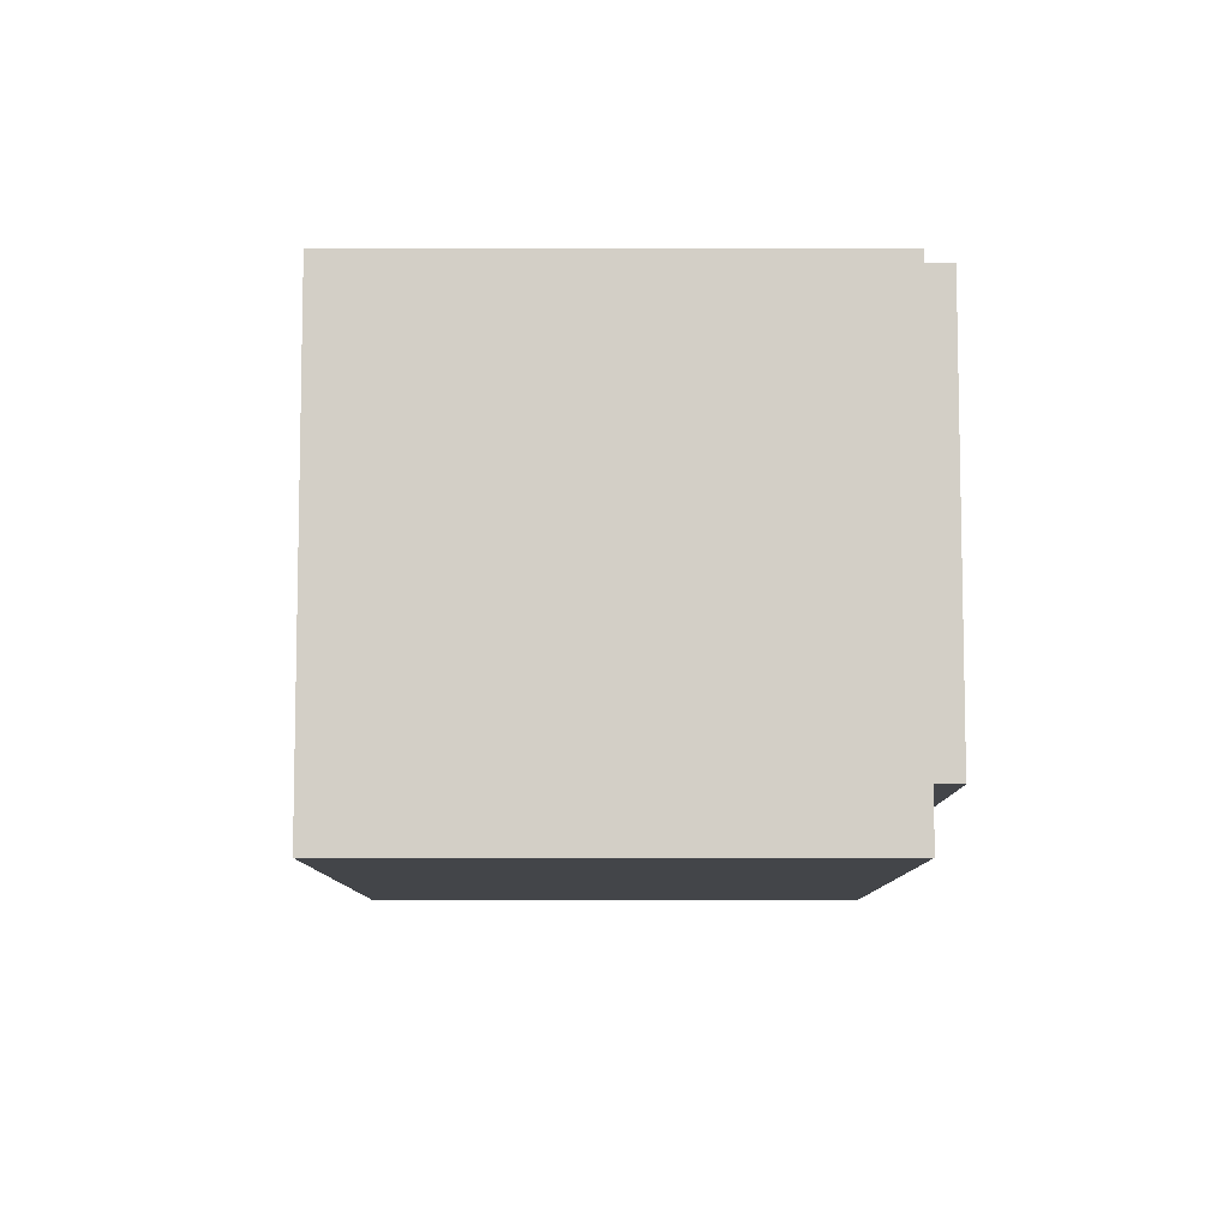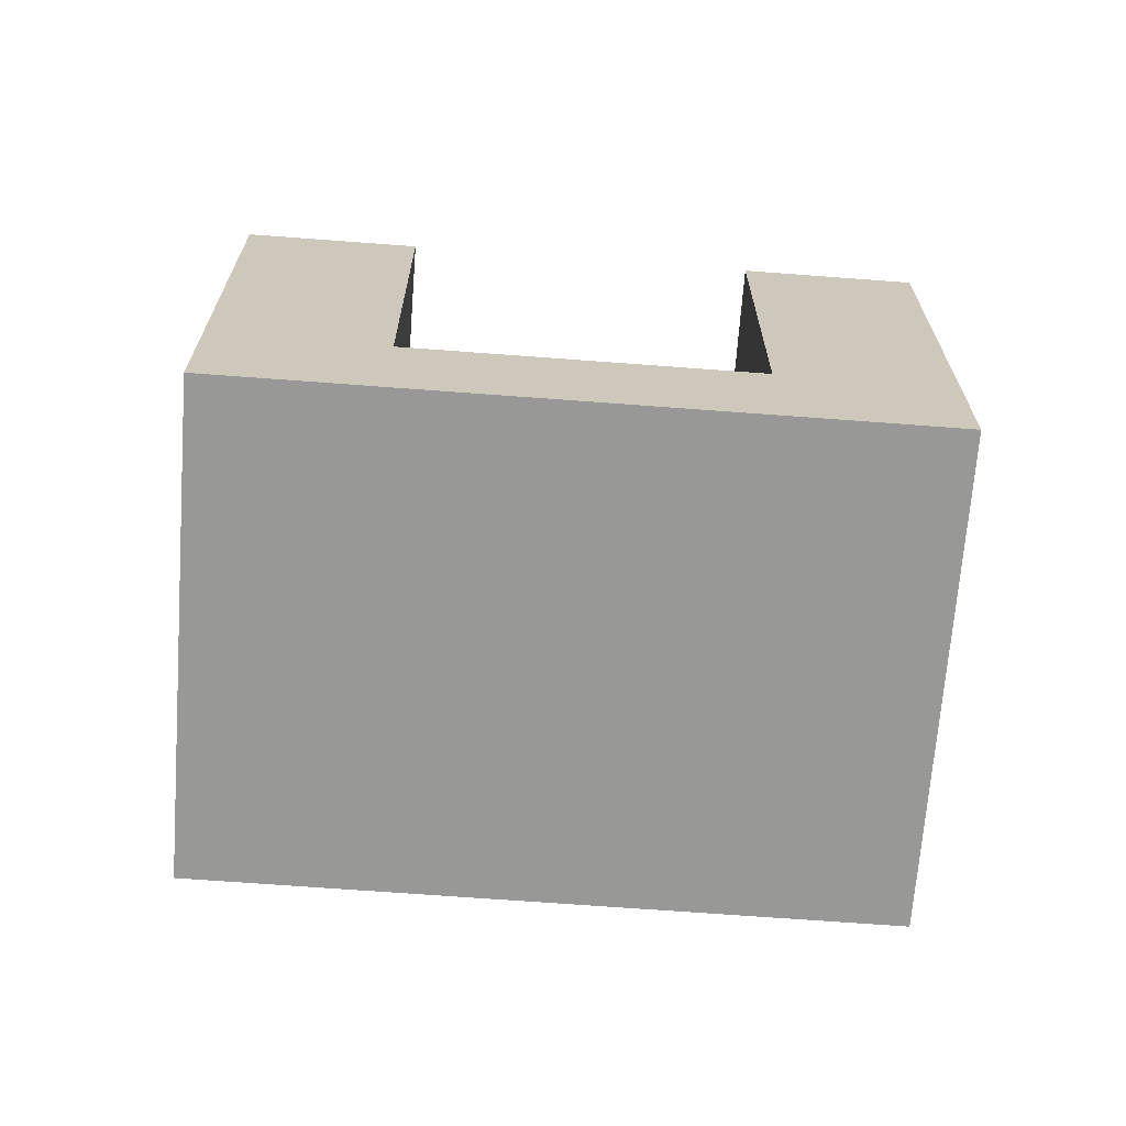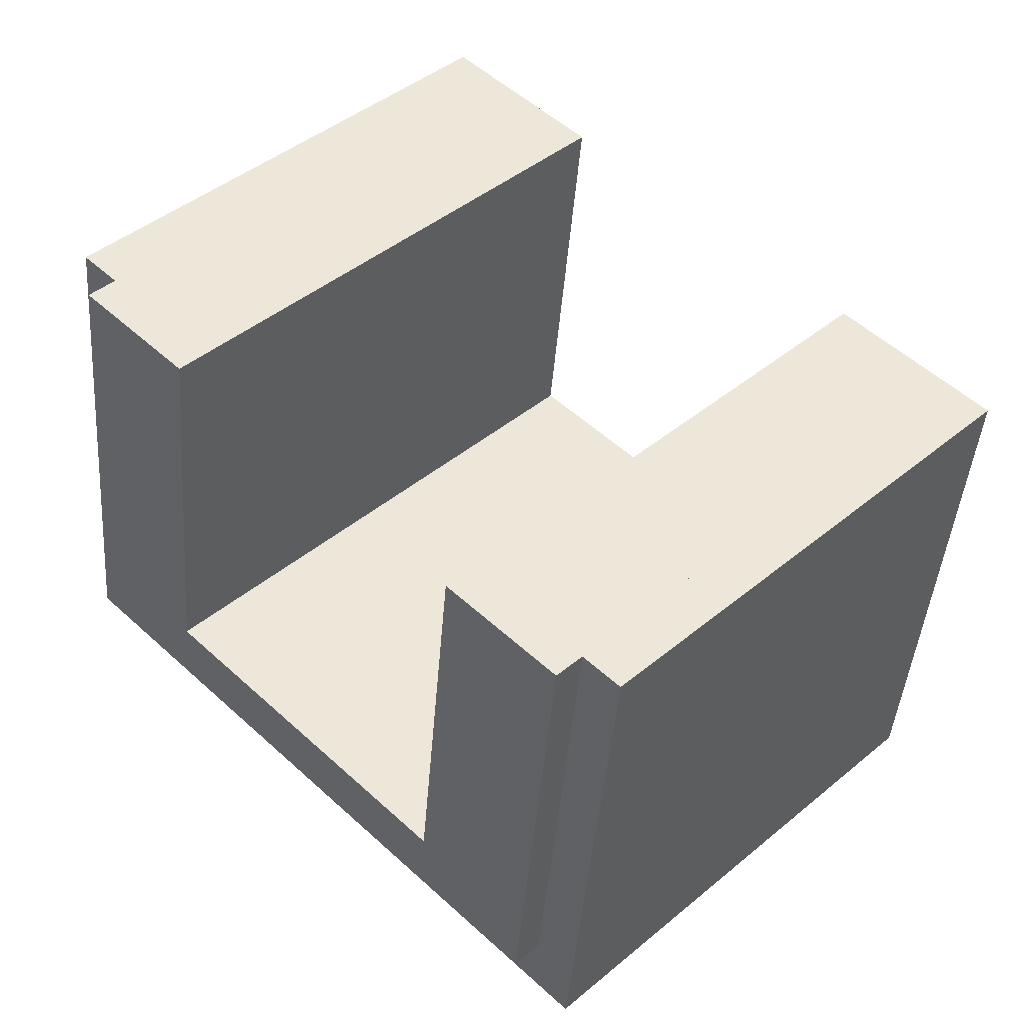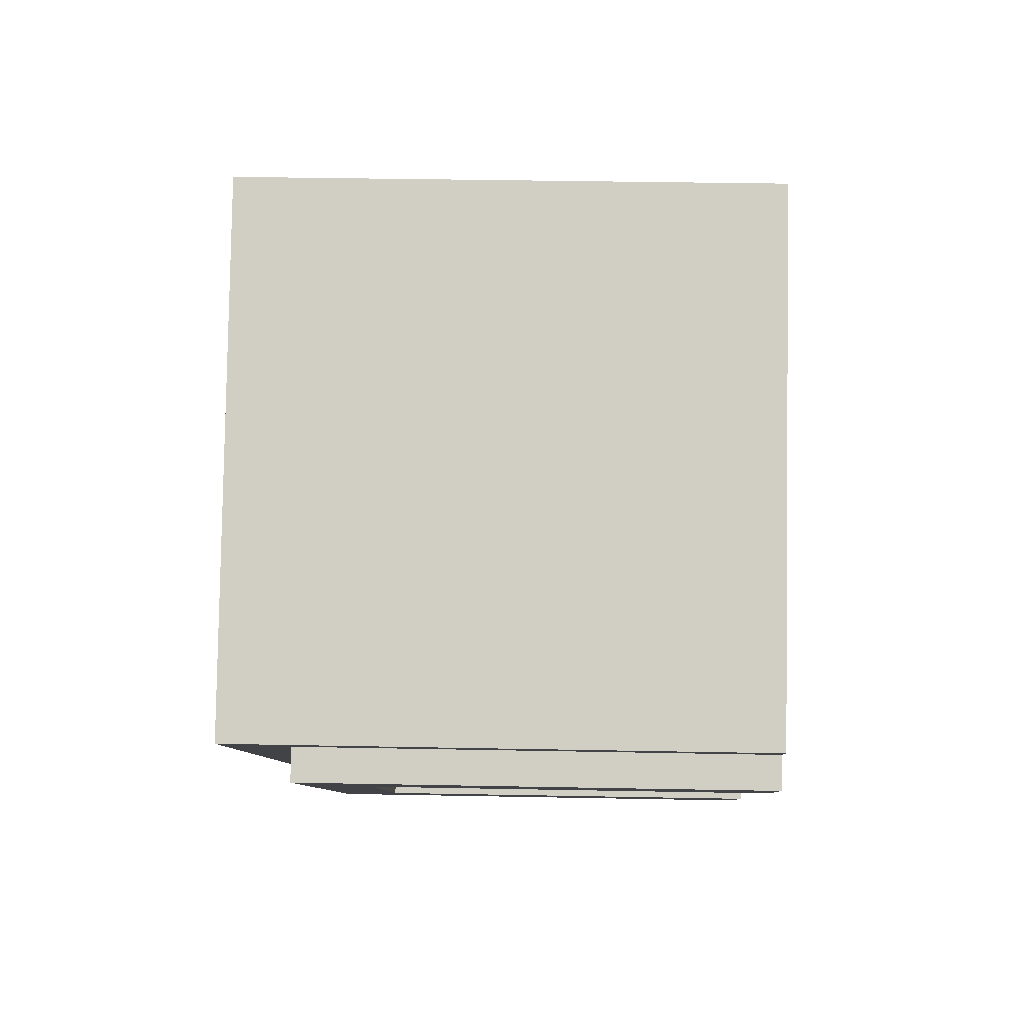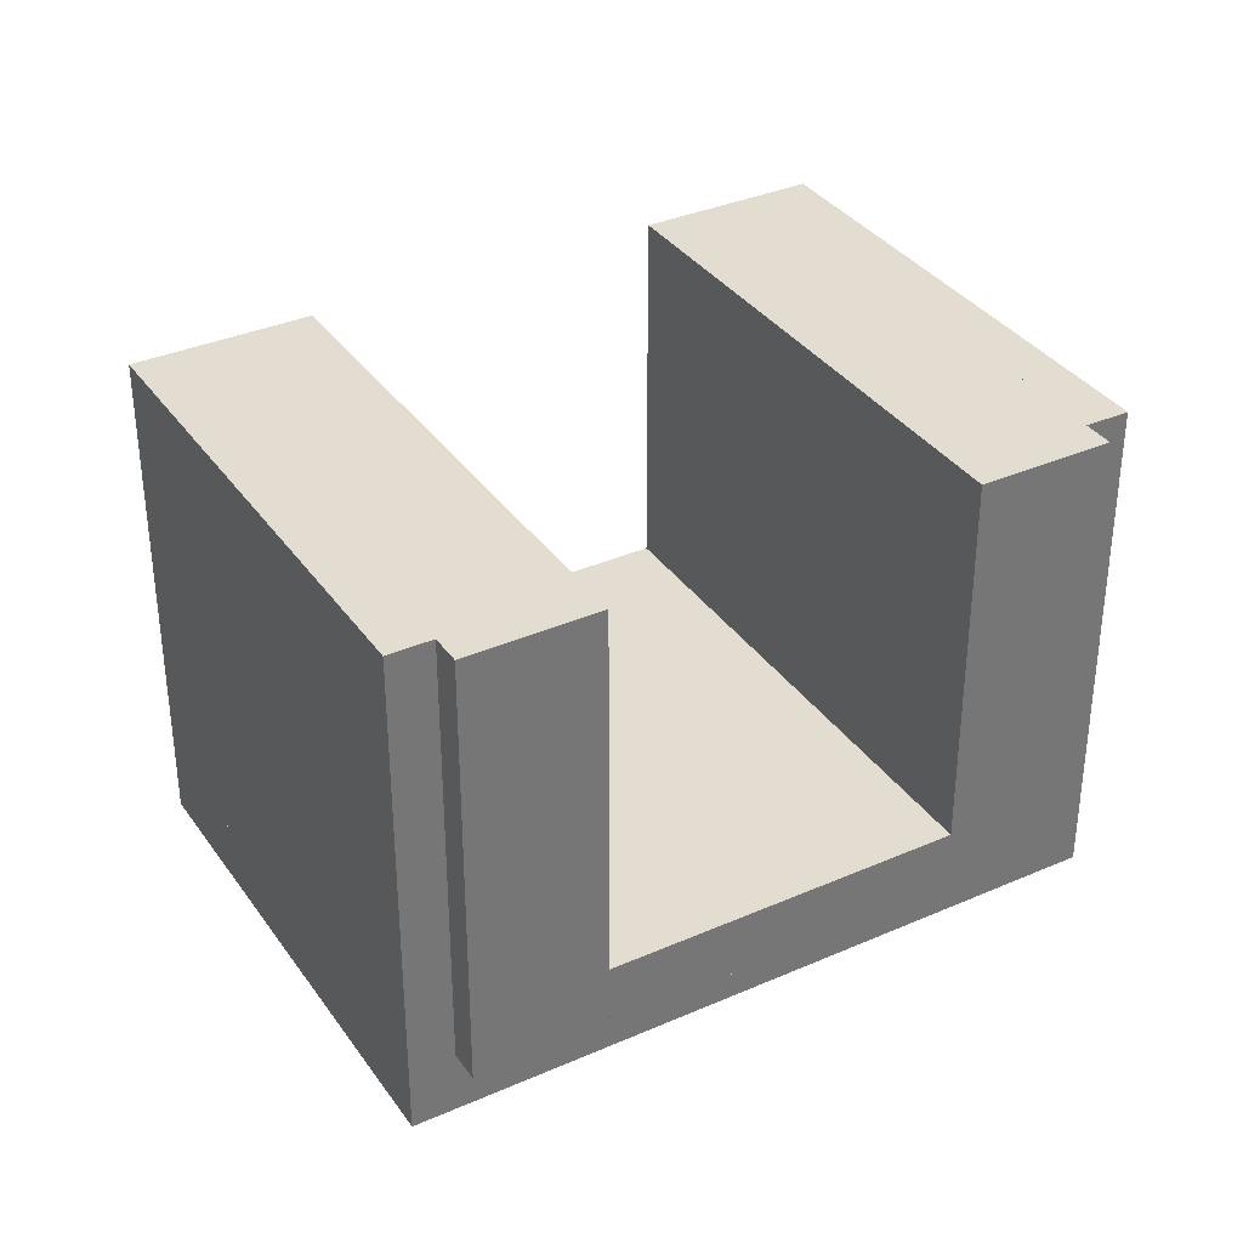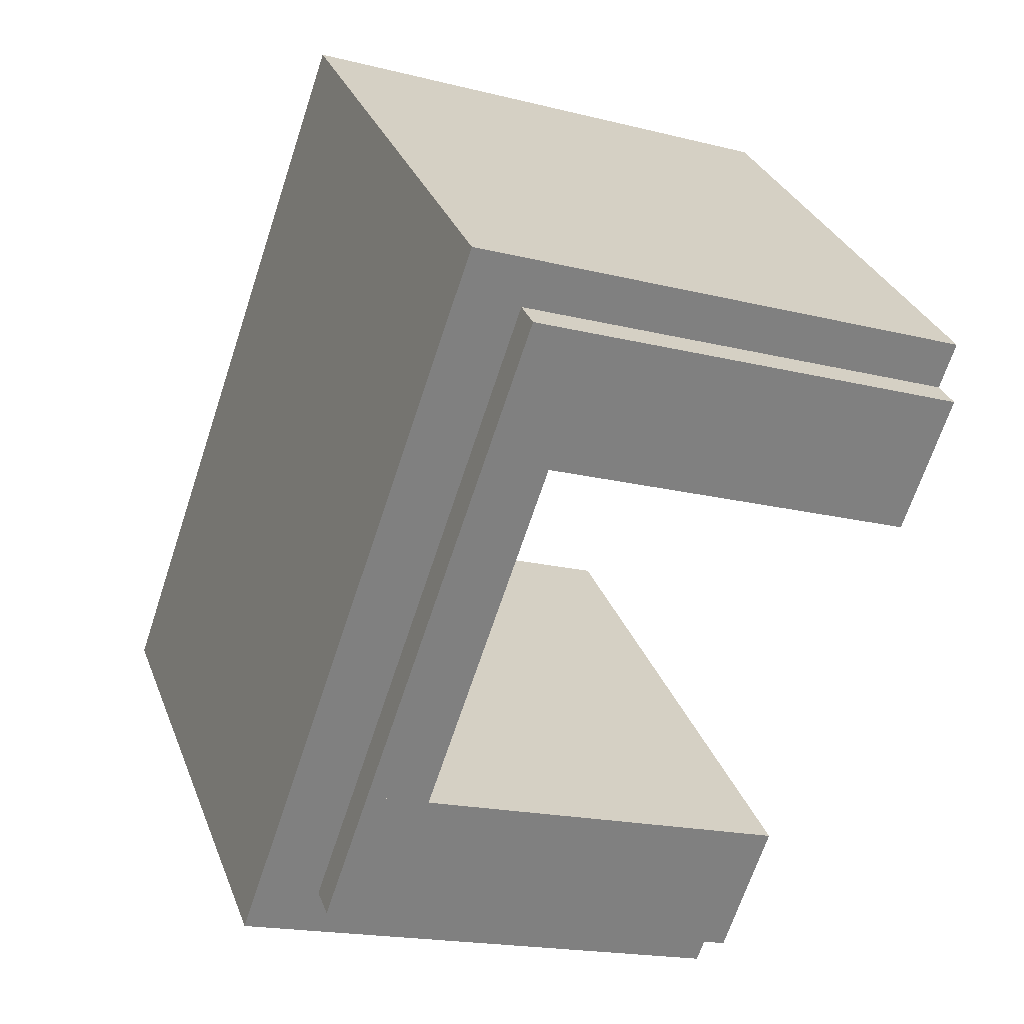
<metadata>
{"format":"obj","ext":"obj","renderer":"f3d","projection":"perspective","resolution":1024,"background":"white","views":[{"elev":-8.7,"azim":45.1,"up":"+Y"},{"elev":-68.4,"azim":-49.3,"up":"+Y"},{"elev":-43.4,"azim":175.6,"up":"+Z"},{"elev":37.6,"azim":91.4,"up":"+Z"},{"elev":35.2,"azim":104.8,"up":"+Y"},{"elev":-18.3,"azim":63.9,"up":"+Z"}]}
</metadata>
<code>
o Rectangle_Window
v 0.9818 0.125 1.028
v 1.703 0.125 0.3068
v 0.9818 0 1.028
v 1.703 -0 0.3068
v 0.6933 0.125 -0.703
v -0.028 0.125 0.01825
v 0.6933 -0 -0.703
v -0.028 0 0.01825
v 0.9818 1 1.028
v 1.703 1 0.3068
v 0.9818 0.125 1.028
v 1.703 0.125 0.3068
v 1.64 1 0.2436
v 0.9186 1 0.9649
v 1.64 0.125 0.2436
v 0.9186 0.125 0.9649
v 0.9186 0.125 0.9649
v 1.685 0.125 0.1986
v 0.7293 0.125 0.7756
v 0.2244 0.125 0.2707
v 0.9908 0.125 -0.4956
v 0.8014 0.6875 -0.685
v 0.03511 0.6875 0.08136
v 0.8014 0.125 -0.685
v 0.03511 0.125 0.08136
v 0.9186 1 0.9649
v 1.685 1 0.1986
v 1.496 1 0.009235
v 0.7293 1 0.7756
v 0.2244 1 0.2707
v 0.9908 1 -0.4956
v 0.8014 1 -0.685
v 0.03511 1 0.08136
v 0.8014 0.6875 -0.685
v 0.03511 0.6875 0.08136
v 0.03511 1 0.08136
v 0.7564 1 -0.6399
v 0.03511 0.125 0.08136
v 0.7564 0.125 -0.6399
v 0.6933 1 -0.703
v -0.028 1 0.01825
v 0.6933 0.125 -0.703
v -0.028 0.125 0.01825
v 0.7293 0.25 0.7756
v 1.496 0.25 0.009235
v 0.7293 0.125 0.7756
v 1.496 0.125 0.009235
v 0.9908 0.25 -0.4956
v 0.2244 0.25 0.2707
v 0.9908 0.125 -0.4956
v 0.2244 0.125 0.2707
f 4 7 5 2
f 3 4 2 1
f 8 3 1 6
f 7 8 6 5
f 6 1 2 5
f 7 4 3 8
f 12 15 13 10
f 11 12 10 9
f 16 11 9 14
f 15 16 14 13
f 14 9 10 13
f 15 12 11 16
f 27 18 47 28
f 14 16 19 29
f 29 28 45 44
f 24 21 20 25
f 15 13 27 18
f 29 26 27 28
f 33 30 31 32
f 39 42 40 37
f 38 39 37 36
f 43 38 36 41
f 42 43 41 40
f 41 36 37 40
f 42 39 38 43
f 46 47 45 44
f 50 51 49 48
f 49 44 45 48
f 50 47 46 51
f 18 16 19 47
f 31 30 49 48
f 24 32 31 50
f 30 36 38 51
f 24 25 23 22
f 34 35 33 32
f 47 50 48 45
f 51 46 44 49
l 17 19

</code>
